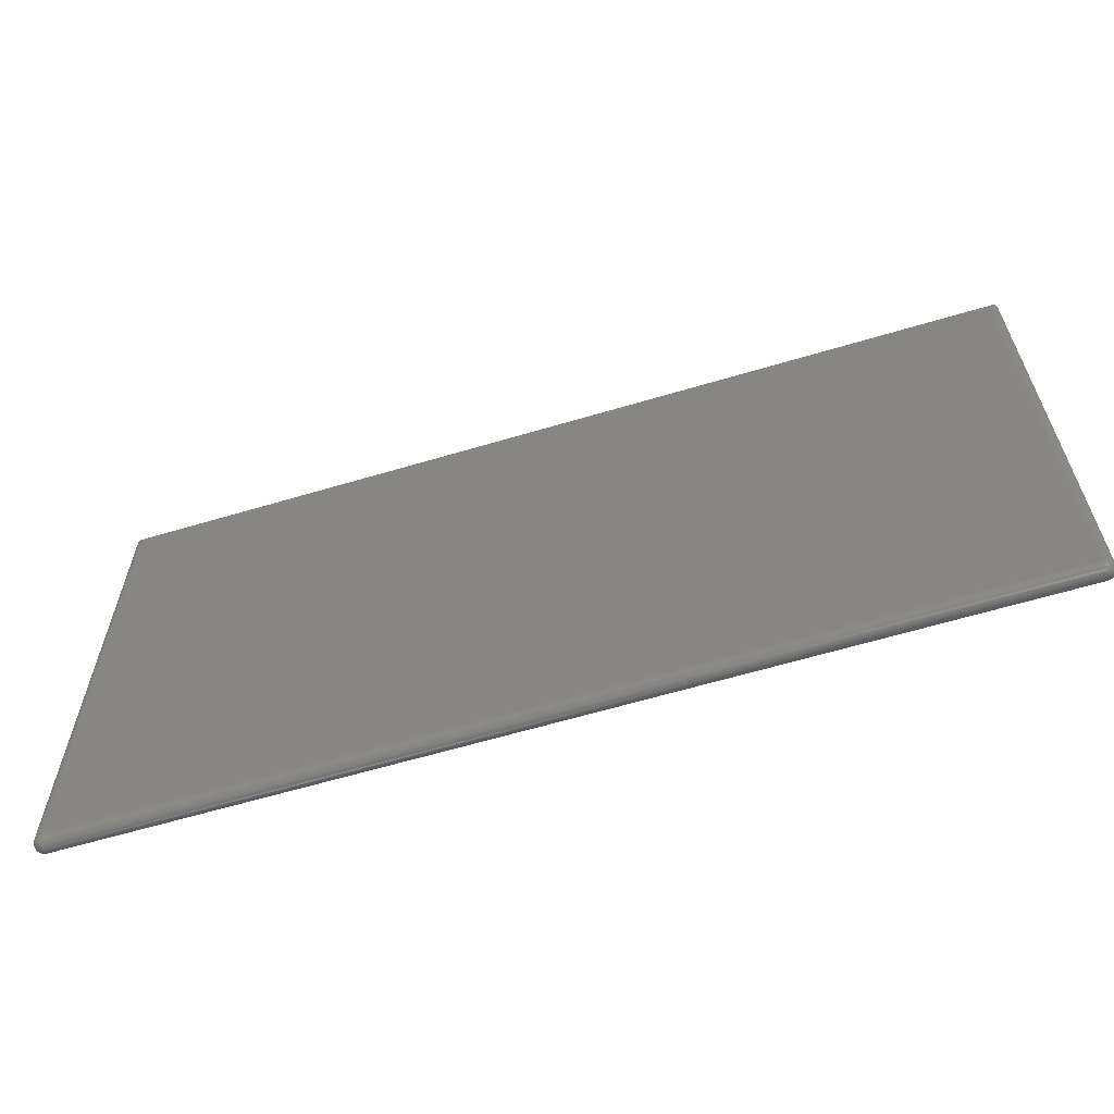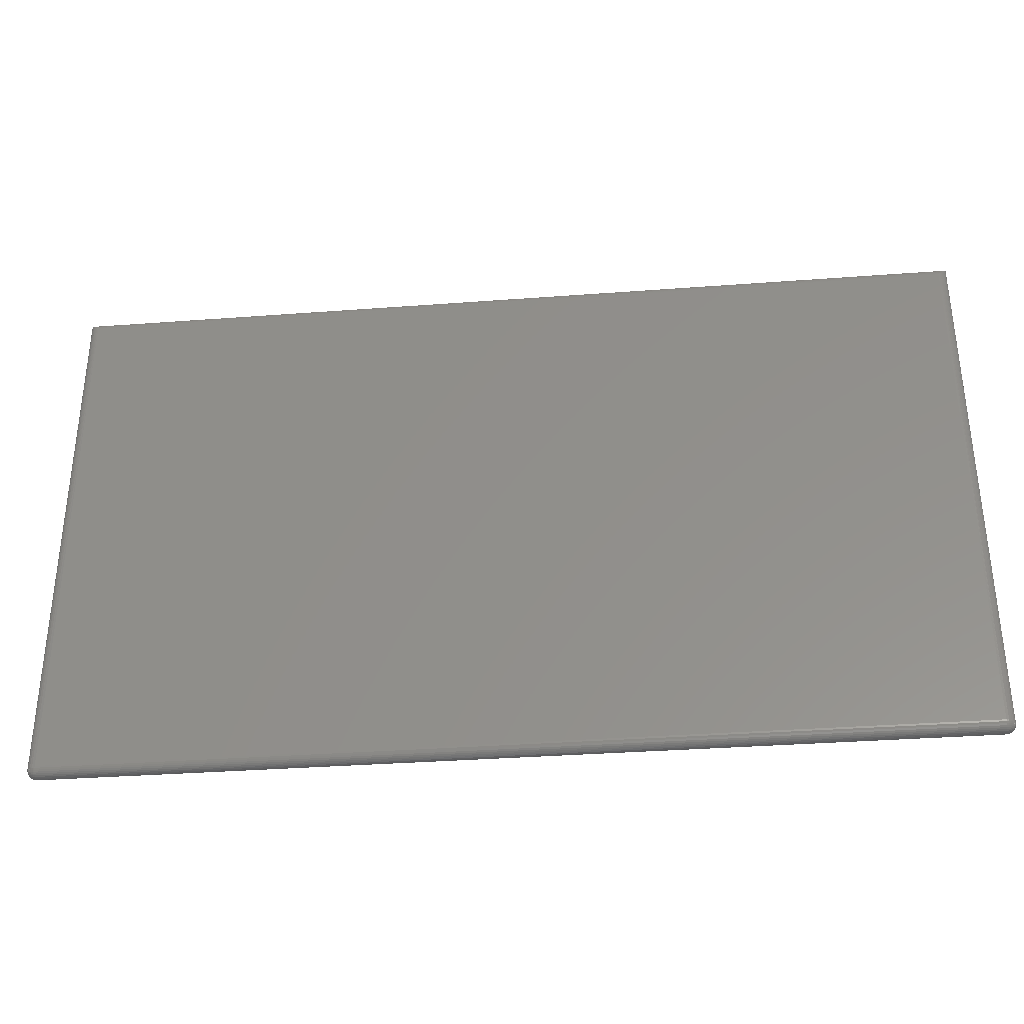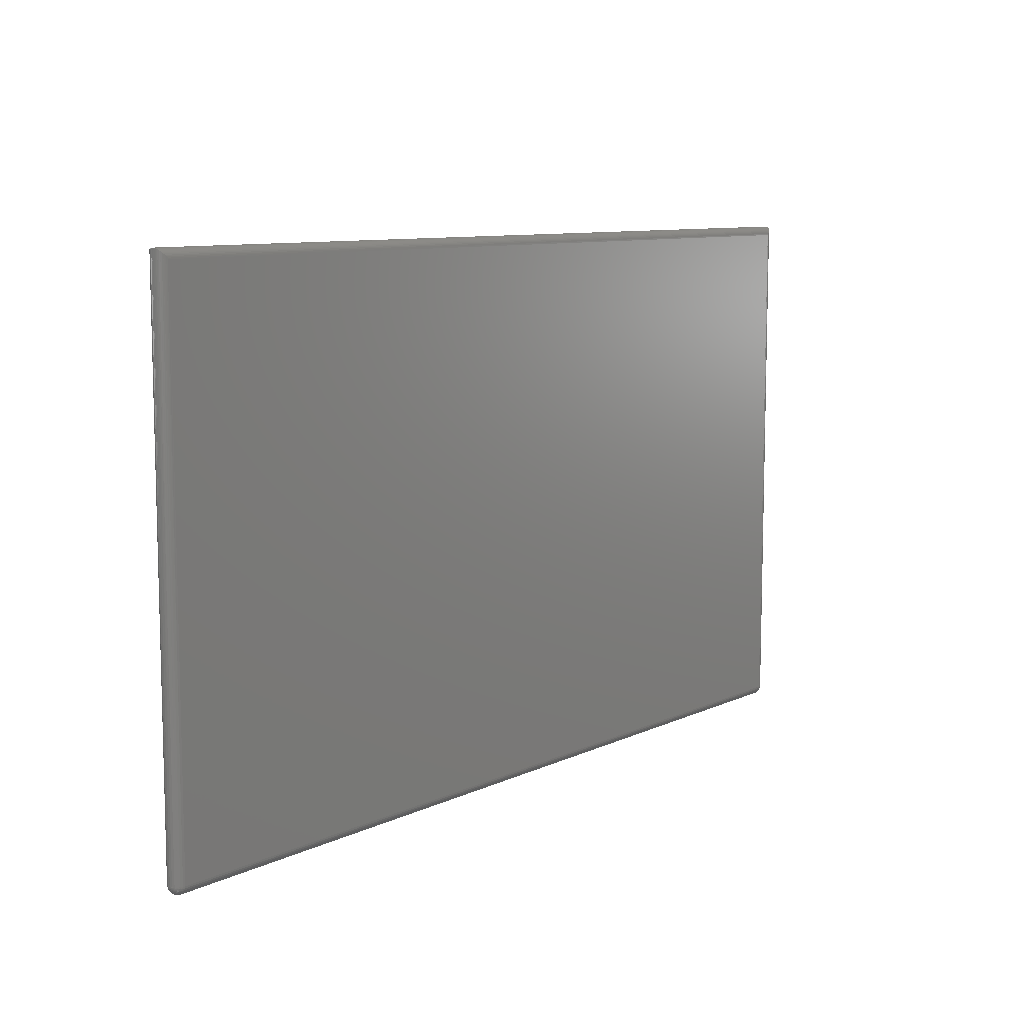
<metadata>
{"format":"stl","ext":"stl","renderer":"f3d","projection":"perspective","resolution":1024,"background":"white","views":[{"elev":-61.8,"azim":-163.1,"up":"+Z"},{"elev":-34.4,"azim":5.8,"up":"+Z"},{"elev":9.2,"azim":-50.8,"up":"+Z"}]}
</metadata>
<code>
# stl→obj: 356 verts, 708 faces
v 4869 2.557 -2850
v 4850 -6.939e-14 -2850
v 4850 1.921 -2870
v 4870 9.387 -2888
v 4870 3.806 -2869
v 4850 3.817 -2876
v 4850 7.612 -2888
v 4850 13.77 -2900
v 4870 18.45 -2904
v 4850 16.85 -2906
v 4850 29.29 -2921
v 4870 30.65 -2919
v 4850 44.44 -2933
v 4870 62.47 -2941
v 4870 45.51 -2932
v 4850 50.2 -2936
v 4850 61.73 -2942
v 4850 74.24 -2946
v 4870 80.87 -2946
v 4850 80.49 -2948
v 4850 100 -2950
v 4870 100 -2948
v 4850 119.5 -2948
v 4870 137.5 -2941
v 4870 119.1 -2946
v 4850 125.8 -2946
v 4850 138.3 -2942
v 4850 149.8 -2936
v 4870 154.5 -2932
v 4850 155.6 -2933
v 4850 170.7 -2921
v 4870 169.4 -2919
v 4850 183.1 -2906
v 4870 190.6 -2888
v 4870 181.5 -2904
v 4850 186.2 -2900
v 4850 192.4 -2888
v 4850 196.2 -2876
v 4870 196.2 -2869
v 4850 198.1 -2870
v 4850 200 -2850
v 4888 9.387 -2868
v 4888 8.402 -2850
v 4876 3.407 -2850
v 4888 14.64 -2885
v 4888 23.18 -2901
v 4888 34.67 -2915
v 4888 48.67 -2927
v 4888 64.64 -2935
v 4888 81.98 -2941
v 4888 100 -2942
v 4888 118 -2941
v 4888 135.4 -2935
v 4888 151.3 -2927
v 4888 165.3 -2915
v 4888 176.8 -2901
v 4888 185.4 -2885
v 4888 190.6 -2868
v 4876 196.6 -2850
v 4869 197.4 -2850
v 4906 18.45 -2866
v 4900 13.4 -2850
v 4905 17.36 -2850
v 4906 23.18 -2882
v 4906 30.87 -2896
v 4906 41.21 -2909
v 4906 53.81 -2919
v 4906 68.18 -2927
v 4906 83.78 -2932
v 4906 100 -2933
v 4906 116.2 -2932
v 4906 131.8 -2927
v 4906 146.2 -2919
v 4906 158.8 -2909
v 4906 169.1 -2896
v 4906 176.8 -2882
v 4888 191.6 -2850
v 4900 186.6 -2850
v 4906 181.5 -2866
v 4921 29.29 -2850
v 4921 30.65 -2864
v 4921 34.67 -2877
v 4921 41.21 -2889
v 4921 50 -2900
v 4921 60.72 -2909
v 4921 72.94 -2915
v 4921 86.21 -2919
v 4921 100 -2921
v 4921 113.8 -2919
v 4921 127.1 -2915
v 4921 139.3 -2909
v 4921 150 -2900
v 4921 158.8 -2889
v 4921 165.3 -2877
v 4921 169.4 -2864
v 4905 182.6 -2850
v 4933 44.83 -2850
v 4933 45.51 -2861
v 4933 48.67 -2871
v 4933 53.81 -2881
v 4933 60.72 -2889
v 4933 69.13 -2896
v 4933 78.74 -2901
v 4933 89.16 -2904
v 4933 100 -2906
v 4933 110.8 -2904
v 4933 121.3 -2901
v 4933 130.9 -2896
v 4933 139.3 -2889
v 4933 146.2 -2881
v 4933 151.3 -2871
v 4933 154.5 -2861
v 4921 170.7 -2850
v 4942 62.47 -2857
v 4942 62.06 -2850
v 4937 50 -2850
v 4942 64.64 -2865
v 4942 68.18 -2871
v 4942 72.94 -2877
v 4942 78.74 -2882
v 4942 85.36 -2885
v 4942 92.53 -2888
v 4942 100 -2888
v 4942 107.5 -2888
v 4942 114.6 -2885
v 4942 121.3 -2882
v 4942 127.1 -2877
v 4942 131.8 -2871
v 4942 135.4 -2865
v 4942 137.5 -2857
v 4937 150 -2850
v 4933 155.2 -2850
v 4948 80.87 -2854
v 4947 80.57 -2850
v 4947 74.12 -2850
v 4948 81.98 -2857
v 4948 83.78 -2861
v 4948 86.21 -2864
v 4948 89.16 -2866
v 4948 92.53 -2868
v 4948 96.19 -2869
v 4948 100 -2870
v 4948 103.8 -2869
v 4948 107.5 -2868
v 4948 110.8 -2866
v 4948 113.8 -2864
v 4948 116.2 -2861
v 4948 118 -2857
v 4948 119.1 -2854
v 4947 125.9 -2850
v 4942 137.9 -2850
v 4950 100 -2850
v 4947 119.4 -2850
v -4850 196.2 -2876
v -4850 198.1 -2870
v -4850 200 -2850
v -4850 186.2 -2900
v -4850 192.4 -2888
v -4850 170.7 -2921
v -4850 183.1 -2906
v -4850 149.8 -2936
v -4850 155.6 -2933
v -4850 125.8 -2946
v -4850 138.3 -2942
v -4850 100 -2950
v -4850 119.5 -2948
v -4850 74.24 -2946
v -4850 80.49 -2948
v -4850 50.2 -2936
v -4850 61.73 -2942
v -4850 29.29 -2921
v -4850 44.44 -2933
v -4850 13.77 -2900
v -4850 16.85 -2906
v -4850 3.817 -2876
v -4850 7.612 -2888
v -4850 1.388e-14 -2850
v -4850 1.921 -2870
v 4850 200 2850
v 4863 199.1 2863
v 4876 196.6 2876
v 4888 192.4 2888
v 4900 186.6 2900
v 4911 179.3 2911
v 4921 170.7 2921
v 4929 160.9 2929
v 4937 150 2937
v 4942 138.3 2942
v 4947 125.9 2947
v 4949 113.1 2949
v 4950 100 2950
v 4949 86.95 2949
v 4947 74.12 2947
v 4942 61.73 2942
v 4937 50 2937
v 4929 39.12 2929
v 4921 29.29 2921
v 4911 20.66 2911
v 4900 13.4 2900
v 4888 7.612 2888
v 4876 3.407 2876
v 4863 0.8555 2863
v 4850 5.551e-14 2850
v -4850 200 2850
v -4850 1.11e-13 2850
v -4876 3.407 -2850
v -4869 2.557 -2850
v -4863 0.8555 2863
v -4876 3.407 2876
v -4888 8.402 -2850
v -4900 13.4 -2850
v -4888 7.612 2888
v -4900 13.4 2900
v -4921 29.29 -2850
v -4905 17.36 -2850
v -4911 20.66 2911
v -4921 29.29 2921
v -4937 50 -2850
v -4933 44.83 -2850
v -4929 39.12 2929
v -4937 50 2937
v -4942 62.06 -2850
v -4947 74.12 -2850
v -4942 61.73 2942
v -4947 74.12 2947
v -4950 100 -2850
v -4947 80.57 -2850
v -4949 86.95 2949
v -4950 100 2950
v -4947 119.4 -2850
v -4949 113.1 2949
v -4947 125.9 2947
v -4947 125.9 -2850
v -4942 138.3 2942
v -4942 137.9 -2850
v -4937 150 2937
v -4937 150 -2850
v -4933 155.2 -2850
v -4929 160.9 2929
v -4921 170.7 2921
v -4921 170.7 -2850
v -4905 182.6 -2850
v -4911 179.3 2911
v -4900 186.6 2900
v -4900 186.6 -2850
v -4888 192.4 2888
v -4888 191.6 -2850
v -4876 196.6 2876
v -4876 196.6 -2850
v -4869 197.4 -2850
v -4863 199.1 2863
v -4870 190.6 -2888
v -4870 196.2 -2869
v -4870 181.5 -2904
v -4870 169.4 -2919
v -4870 137.5 -2941
v -4870 154.5 -2932
v -4870 119.1 -2946
v -4870 100 -2948
v -4870 62.47 -2941
v -4870 80.87 -2946
v -4870 45.51 -2932
v -4870 30.65 -2919
v -4870 9.387 -2888
v -4870 18.45 -2904
v -4870 3.806 -2869
v -4888 190.6 -2868
v -4888 185.4 -2885
v -4888 176.8 -2901
v -4888 165.3 -2915
v -4888 151.3 -2927
v -4888 135.4 -2935
v -4888 118 -2941
v -4888 100 -2942
v -4888 81.98 -2941
v -4888 64.64 -2935
v -4888 48.67 -2927
v -4888 34.67 -2915
v -4888 23.18 -2901
v -4888 14.64 -2885
v -4888 9.387 -2868
v -4906 181.5 -2866
v -4906 176.8 -2882
v -4906 169.1 -2896
v -4906 158.8 -2909
v -4906 146.2 -2919
v -4906 131.8 -2927
v -4906 116.2 -2932
v -4906 100 -2933
v -4906 83.78 -2932
v -4906 68.18 -2927
v -4906 53.81 -2919
v -4906 41.21 -2909
v -4906 30.87 -2896
v -4906 23.18 -2882
v -4906 18.45 -2866
v -4921 169.4 -2864
v -4921 165.3 -2877
v -4921 158.8 -2889
v -4921 150 -2900
v -4921 139.3 -2909
v -4921 127.1 -2915
v -4921 113.8 -2919
v -4921 100 -2921
v -4921 86.21 -2919
v -4921 72.94 -2915
v -4921 60.72 -2909
v -4921 50 -2900
v -4921 41.21 -2889
v -4921 34.67 -2877
v -4921 30.65 -2864
v -4933 154.5 -2861
v -4933 151.3 -2871
v -4933 146.2 -2881
v -4933 139.3 -2889
v -4933 130.9 -2896
v -4933 121.3 -2901
v -4933 110.8 -2904
v -4933 100 -2906
v -4933 89.16 -2904
v -4933 78.74 -2901
v -4933 69.13 -2896
v -4933 60.72 -2889
v -4933 53.81 -2881
v -4933 48.67 -2871
v -4933 45.51 -2861
v -4942 137.5 -2857
v -4942 135.4 -2865
v -4942 131.8 -2871
v -4942 127.1 -2877
v -4942 121.3 -2882
v -4942 114.6 -2885
v -4942 107.5 -2888
v -4942 100 -2888
v -4942 92.53 -2888
v -4942 85.36 -2885
v -4942 78.74 -2882
v -4942 72.94 -2877
v -4942 68.18 -2871
v -4942 64.64 -2865
v -4942 62.47 -2857
v -4948 119.1 -2854
v -4948 118 -2857
v -4948 116.2 -2861
v -4948 113.8 -2864
v -4948 110.8 -2866
v -4948 107.5 -2868
v -4948 103.8 -2869
v -4948 100 -2870
v -4948 96.19 -2869
v -4948 92.53 -2868
v -4948 89.16 -2866
v -4948 86.21 -2864
v -4948 83.78 -2861
v -4948 81.98 -2857
v -4948 80.87 -2854
f 1 2 3
f 4 5 6
f 5 3 6
f 4 7 8
f 8 9 4
f 9 10 11
f 12 11 13
f 14 15 16
f 15 13 16
f 14 17 18
f 18 19 14
f 19 20 21
f 22 21 23
f 24 25 26
f 25 23 26
f 24 27 28
f 28 29 24
f 29 30 31
f 32 31 33
f 34 35 36
f 35 33 36
f 34 37 38
f 38 39 34
f 39 40 41
f 42 43 44
f 44 5 42
f 42 5 4
f 45 4 9
f 46 9 12
f 47 12 15
f 48 15 14
f 49 14 19
f 50 19 22
f 51 22 25
f 52 25 24
f 53 24 29
f 54 29 32
f 55 32 35
f 56 35 34
f 57 34 39
f 58 39 59
f 39 60 59
f 42 61 62
f 61 63 62
f 61 42 45
f 64 45 46
f 65 46 47
f 66 47 48
f 67 48 49
f 68 49 50
f 69 50 51
f 70 51 52
f 71 52 53
f 72 53 54
f 73 54 55
f 74 55 56
f 75 56 57
f 76 57 58
f 58 77 78
f 78 79 58
f 80 63 61
f 81 61 64
f 82 64 65
f 83 65 66
f 84 66 67
f 85 67 68
f 86 68 69
f 87 69 70
f 88 70 71
f 89 71 72
f 90 72 73
f 91 73 74
f 92 74 75
f 93 75 76
f 94 76 79
f 95 79 96
f 97 80 81
f 98 81 82
f 99 82 83
f 100 83 84
f 101 84 85
f 102 85 86
f 103 86 87
f 104 87 88
f 105 88 89
f 106 89 90
f 107 90 91
f 108 91 92
f 109 92 93
f 110 93 94
f 111 94 95
f 112 95 113
f 114 115 116
f 116 98 114
f 114 98 99
f 117 99 100
f 118 100 101
f 119 101 102
f 120 102 103
f 121 103 104
f 122 104 105
f 123 105 106
f 124 106 107
f 125 107 108
f 126 108 109
f 127 109 110
f 128 110 111
f 129 111 112
f 130 112 131
f 112 132 131
f 133 134 135
f 135 114 133
f 133 114 117
f 136 117 118
f 137 118 119
f 138 119 120
f 139 120 121
f 140 121 122
f 141 122 123
f 142 123 124
f 143 124 125
f 144 125 126
f 145 126 127
f 146 127 128
f 147 128 129
f 148 129 130
f 149 130 150
f 130 151 150
f 152 149 153
f 152 148 149
f 152 147 148
f 152 146 147
f 152 145 146
f 152 144 145
f 152 143 144
f 152 142 143
f 152 141 142
f 152 140 141
f 152 139 140
f 152 138 139
f 152 137 138
f 152 136 137
f 152 133 136
f 152 134 133
f 150 153 149
f 130 149 148
f 129 148 147
f 128 147 146
f 127 146 145
f 126 145 144
f 125 144 143
f 124 143 142
f 123 142 141
f 122 141 140
f 121 140 139
f 120 139 138
f 119 138 137
f 118 137 136
f 117 136 133
f 135 115 114
f 131 151 130
f 112 130 129
f 111 129 128
f 110 128 127
f 109 127 126
f 108 126 125
f 107 125 124
f 106 124 123
f 105 123 122
f 104 122 121
f 103 121 120
f 102 120 119
f 101 119 118
f 100 118 117
f 99 117 114
f 116 97 98
f 113 132 112
f 95 112 111
f 94 111 110
f 93 110 109
f 92 109 108
f 91 108 107
f 90 107 106
f 89 106 105
f 88 105 104
f 87 104 103
f 86 103 102
f 85 102 101
f 84 101 100
f 83 100 99
f 82 99 98
f 81 98 97
f 96 113 95
f 79 95 94
f 76 94 93
f 75 93 92
f 74 92 91
f 73 91 90
f 72 90 89
f 71 89 88
f 70 88 87
f 69 87 86
f 68 86 85
f 67 85 84
f 66 84 83
f 65 83 82
f 64 82 81
f 61 81 80
f 78 96 79
f 58 79 76
f 57 76 75
f 56 75 74
f 55 74 73
f 54 73 72
f 53 72 71
f 52 71 70
f 51 70 69
f 50 69 68
f 49 68 67
f 48 67 66
f 47 66 65
f 46 65 64
f 45 64 61
f 62 43 42
f 59 77 58
f 39 58 57
f 34 57 56
f 35 56 55
f 32 55 54
f 29 54 53
f 24 53 52
f 25 52 51
f 22 51 50
f 19 50 49
f 14 49 48
f 15 48 47
f 12 47 46
f 9 46 45
f 4 45 42
f 44 1 5
f 41 60 39
f 38 40 39
f 36 37 34
f 33 35 32
f 31 32 29
f 28 30 29
f 26 27 24
f 23 25 22
f 21 22 19
f 18 20 19
f 16 17 14
f 13 15 12
f 11 12 9
f 8 10 9
f 6 7 4
f 3 5 1
f 154 155 40
f 40 155 156
f 156 41 40
f 157 158 37
f 38 37 158
f 158 154 38
f 33 31 159
f 157 36 33
f 33 160 157
f 161 162 30
f 30 162 159
f 159 31 30
f 163 164 27
f 28 27 164
f 164 161 28
f 23 21 165
f 26 23 166
f 166 163 26
f 167 168 20
f 20 168 165
f 165 21 20
f 169 170 17
f 18 17 170
f 170 167 18
f 13 11 171
f 16 13 172
f 172 169 16
f 173 174 10
f 10 174 171
f 171 11 10
f 175 176 7
f 8 7 176
f 176 173 8
f 3 2 177
f 6 3 178
f 178 175 6
f 177 178 3
f 7 6 175
f 10 8 173
f 171 172 13
f 17 16 169
f 20 18 167
f 165 166 23
f 27 26 163
f 30 28 161
f 159 160 33
f 37 36 157
f 40 38 154
f 59 60 179
f 179 180 59
f 180 181 59
f 60 41 179
f 77 59 181
f 78 77 182
f 182 183 78
f 113 96 183
f 183 184 113
f 184 185 113
f 131 132 185
f 185 186 131
f 186 187 131
f 132 113 185
f 151 131 187
f 150 151 188
f 188 189 150
f 152 153 189
f 189 190 152
f 190 191 152
f 134 192 193
f 134 191 192
f 193 135 134
f 134 152 191
f 135 193 194
f 115 194 195
f 195 116 115
f 97 196 197
f 97 195 196
f 197 80 97
f 63 198 199
f 63 197 198
f 199 62 63
f 63 80 197
f 62 199 200
f 43 200 201
f 201 44 43
f 1 202 203
f 1 201 202
f 203 2 1
f 1 44 201
f 200 43 62
f 97 116 195
f 194 115 135
f 153 150 189
f 187 188 151
f 96 78 183
f 181 182 77
f 179 41 156
f 156 204 179
f 2 203 205
f 205 177 2
f 206 207 205
f 205 208 206
f 208 209 206
f 207 177 205
f 210 206 209
f 211 210 212
f 212 213 211
f 214 215 213
f 213 216 214
f 216 217 214
f 218 219 217
f 217 220 218
f 220 221 218
f 219 214 217
f 222 218 221
f 223 222 224
f 224 225 223
f 226 227 225
f 225 228 226
f 228 229 226
f 230 231 232
f 230 229 231
f 232 233 230
f 230 226 229
f 233 232 234
f 235 234 236
f 236 237 235
f 238 239 240
f 238 236 239
f 240 241 238
f 242 243 244
f 242 240 243
f 244 245 242
f 242 241 240
f 245 244 246
f 247 246 248
f 248 249 247
f 250 251 204
f 250 248 251
f 204 156 250
f 250 249 248
f 246 247 245
f 238 237 236
f 234 235 233
f 227 223 225
f 221 224 222
f 215 211 213
f 209 212 210
f 202 208 205
f 202 209 208
f 205 203 202
f 200 212 209
f 209 201 200
f 199 213 212
f 216 213 199
f 199 198 216
f 197 217 216
f 220 217 197
f 196 221 220
f 197 196 220
f 224 221 195
f 195 194 224
f 193 225 224
f 192 228 225
f 192 229 228
f 225 193 192
f 190 189 232
f 232 231 190
f 229 191 190
f 234 188 187
f 187 236 234
f 232 189 188
f 239 186 185
f 239 187 186
f 185 240 239
f 243 184 183
f 243 185 184
f 183 244 243
f 182 181 248
f 246 183 182
f 248 246 182
f 251 180 179
f 179 204 251
f 248 181 180
f 251 248 180
f 246 244 183
f 243 240 185
f 239 236 187
f 234 232 188
f 231 229 190
f 192 191 229
f 194 193 224
f 196 195 221
f 198 197 216
f 200 199 212
f 202 201 209
f 250 156 155
f 252 253 154
f 253 155 154
f 252 158 157
f 157 254 252
f 254 160 159
f 255 159 162
f 256 257 161
f 257 162 161
f 256 164 163
f 163 258 256
f 258 166 165
f 259 165 168
f 260 261 167
f 261 168 167
f 260 170 169
f 169 262 260
f 262 172 171
f 263 171 174
f 264 265 173
f 265 174 173
f 264 176 175
f 175 266 264
f 266 178 177
f 267 247 249
f 249 253 267
f 267 253 252
f 268 252 254
f 269 254 255
f 270 255 257
f 271 257 256
f 272 256 258
f 273 258 259
f 274 259 261
f 275 261 260
f 276 260 262
f 277 262 263
f 278 263 265
f 279 265 264
f 280 264 266
f 281 266 206
f 266 207 206
f 267 282 245
f 282 242 245
f 282 267 268
f 283 268 269
f 284 269 270
f 285 270 271
f 286 271 272
f 287 272 273
f 288 273 274
f 289 274 275
f 290 275 276
f 291 276 277
f 292 277 278
f 293 278 279
f 294 279 280
f 295 280 281
f 281 210 211
f 211 296 281
f 241 242 282
f 297 282 283
f 298 283 284
f 299 284 285
f 300 285 286
f 301 286 287
f 302 287 288
f 303 288 289
f 304 289 290
f 305 290 291
f 306 291 292
f 307 292 293
f 308 293 294
f 309 294 295
f 310 295 296
f 311 296 215
f 238 241 297
f 312 297 298
f 313 298 299
f 314 299 300
f 315 300 301
f 316 301 302
f 317 302 303
f 318 303 304
f 319 304 305
f 320 305 306
f 321 306 307
f 322 307 308
f 323 308 309
f 324 309 310
f 325 310 311
f 326 311 214
f 327 235 237
f 237 312 327
f 327 312 313
f 328 313 314
f 329 314 315
f 330 315 316
f 331 316 317
f 332 317 318
f 333 318 319
f 334 319 320
f 335 320 321
f 336 321 322
f 337 322 323
f 338 323 324
f 339 324 325
f 340 325 326
f 341 326 218
f 326 219 218
f 342 230 233
f 233 327 342
f 342 327 328
f 343 328 329
f 344 329 330
f 345 330 331
f 346 331 332
f 347 332 333
f 348 333 334
f 349 334 335
f 350 335 336
f 351 336 337
f 352 337 338
f 353 338 339
f 354 339 340
f 355 340 341
f 356 341 223
f 341 222 223
f 226 356 227
f 226 355 356
f 226 354 355
f 226 353 354
f 226 352 353
f 226 351 352
f 226 350 351
f 226 349 350
f 226 348 349
f 226 347 348
f 226 346 347
f 226 345 346
f 226 344 345
f 226 343 344
f 226 342 343
f 226 230 342
f 223 227 356
f 341 356 355
f 340 355 354
f 339 354 353
f 338 353 352
f 337 352 351
f 336 351 350
f 335 350 349
f 334 349 348
f 333 348 347
f 332 347 346
f 331 346 345
f 330 345 344
f 329 344 343
f 328 343 342
f 233 235 327
f 218 222 341
f 326 341 340
f 325 340 339
f 324 339 338
f 323 338 337
f 322 337 336
f 321 336 335
f 320 335 334
f 319 334 333
f 318 333 332
f 317 332 331
f 316 331 330
f 315 330 329
f 314 329 328
f 313 328 327
f 237 238 312
f 214 219 326
f 311 326 325
f 310 325 324
f 309 324 323
f 308 323 322
f 307 322 321
f 306 321 320
f 305 320 319
f 304 319 318
f 303 318 317
f 302 317 316
f 301 316 315
f 300 315 314
f 299 314 313
f 298 313 312
f 297 312 238
f 215 214 311
f 296 311 310
f 295 310 309
f 294 309 308
f 293 308 307
f 292 307 306
f 291 306 305
f 290 305 304
f 289 304 303
f 288 303 302
f 287 302 301
f 286 301 300
f 285 300 299
f 284 299 298
f 283 298 297
f 282 297 241
f 211 215 296
f 281 296 295
f 280 295 294
f 279 294 293
f 278 293 292
f 277 292 291
f 276 291 290
f 275 290 289
f 274 289 288
f 273 288 287
f 272 287 286
f 271 286 285
f 270 285 284
f 269 284 283
f 268 283 282
f 245 247 267
f 206 210 281
f 266 281 280
f 264 280 279
f 265 279 278
f 263 278 277
f 262 277 276
f 260 276 275
f 261 275 274
f 259 274 273
f 258 273 272
f 256 272 271
f 257 271 270
f 255 270 269
f 254 269 268
f 252 268 267
f 249 250 253
f 177 207 266
f 175 178 266
f 173 176 264
f 174 265 263
f 171 263 262
f 169 172 262
f 167 170 260
f 168 261 259
f 165 259 258
f 163 166 258
f 161 164 256
f 162 257 255
f 159 255 254
f 157 160 254
f 154 158 252
f 155 253 250

</code>
